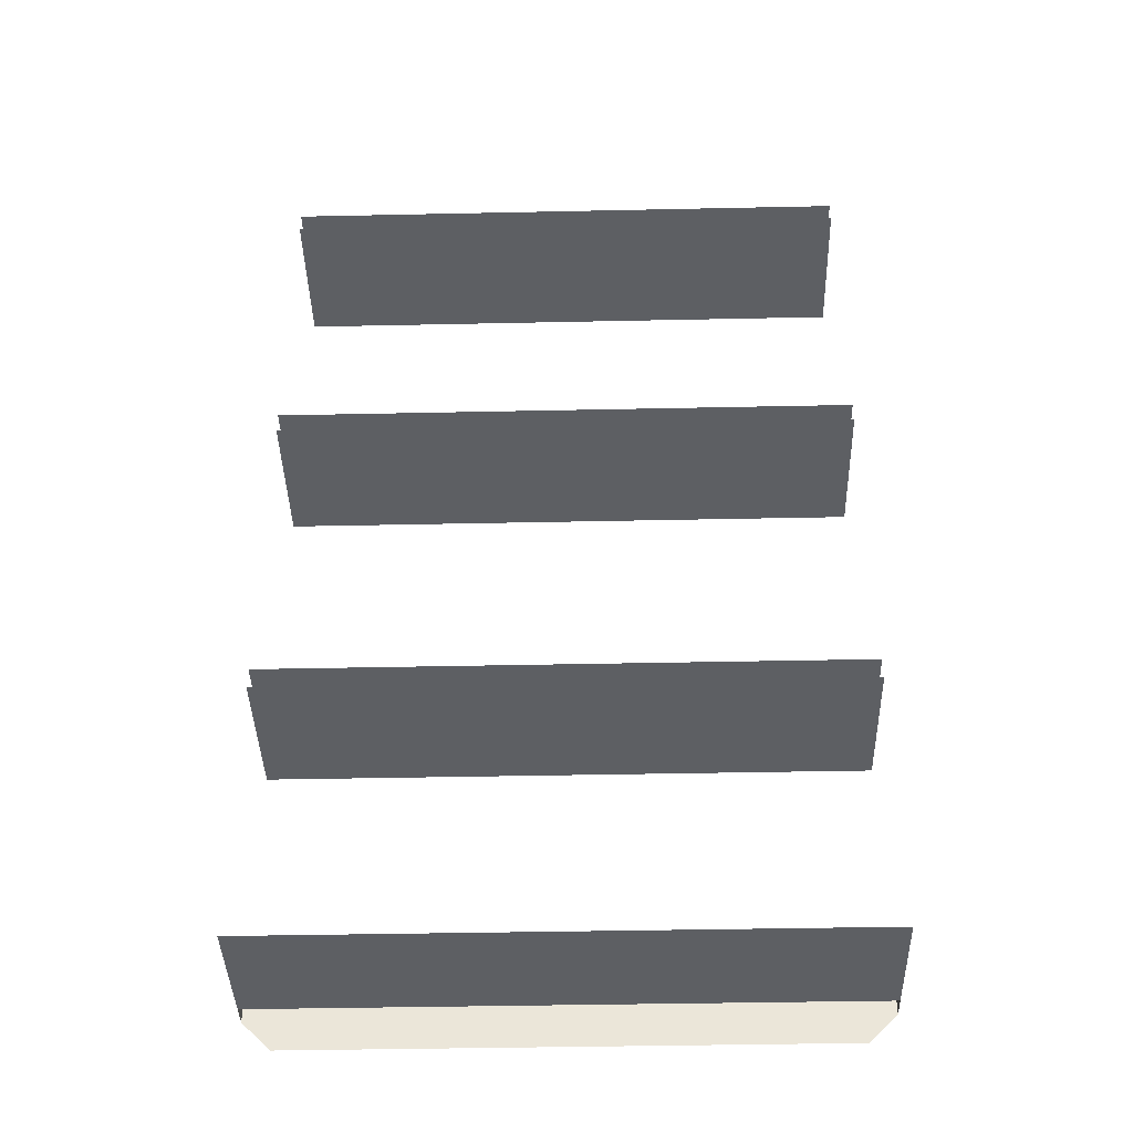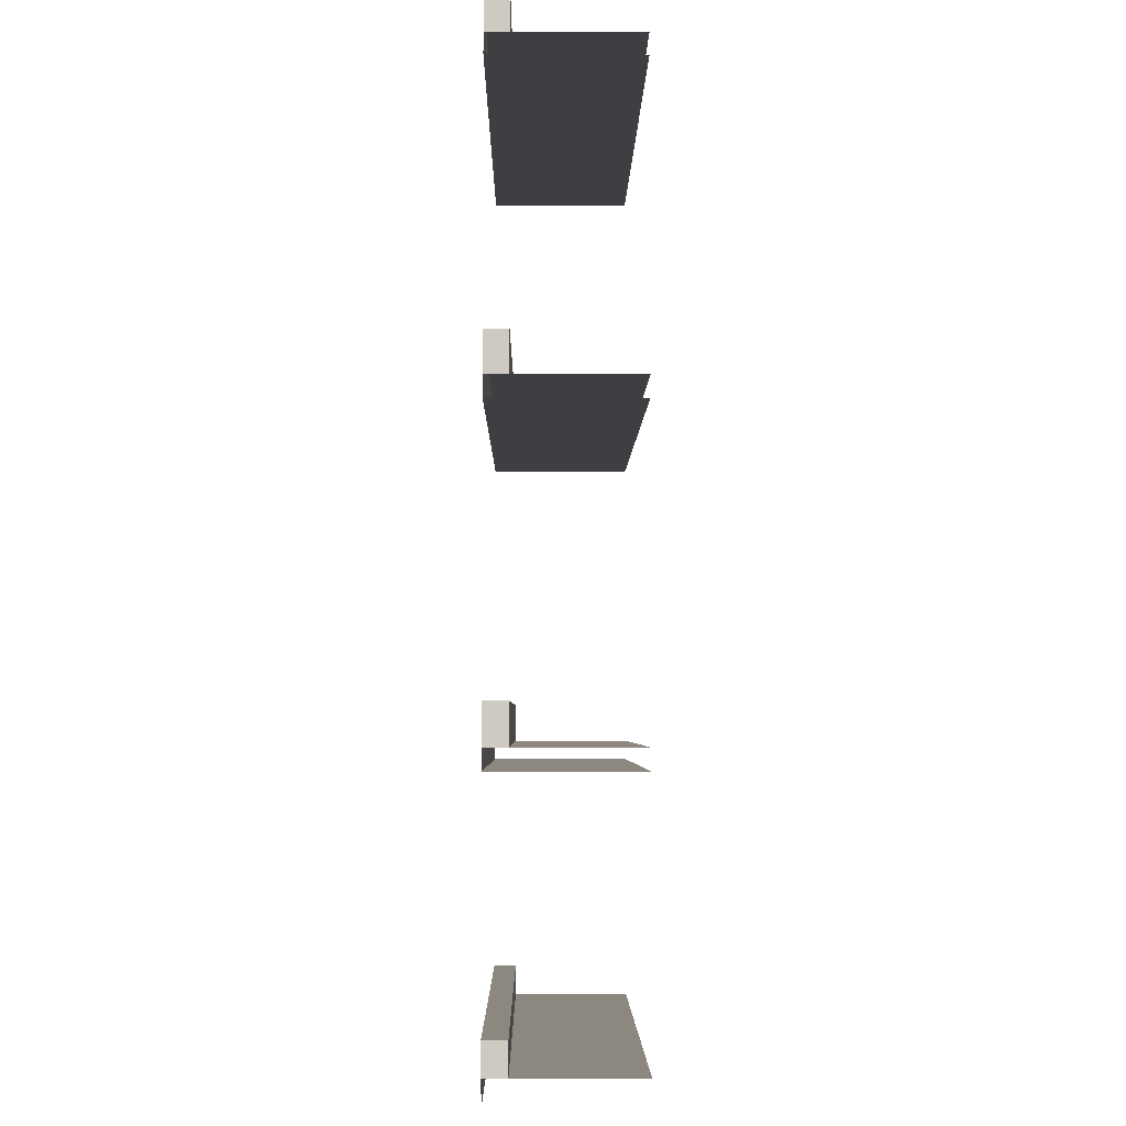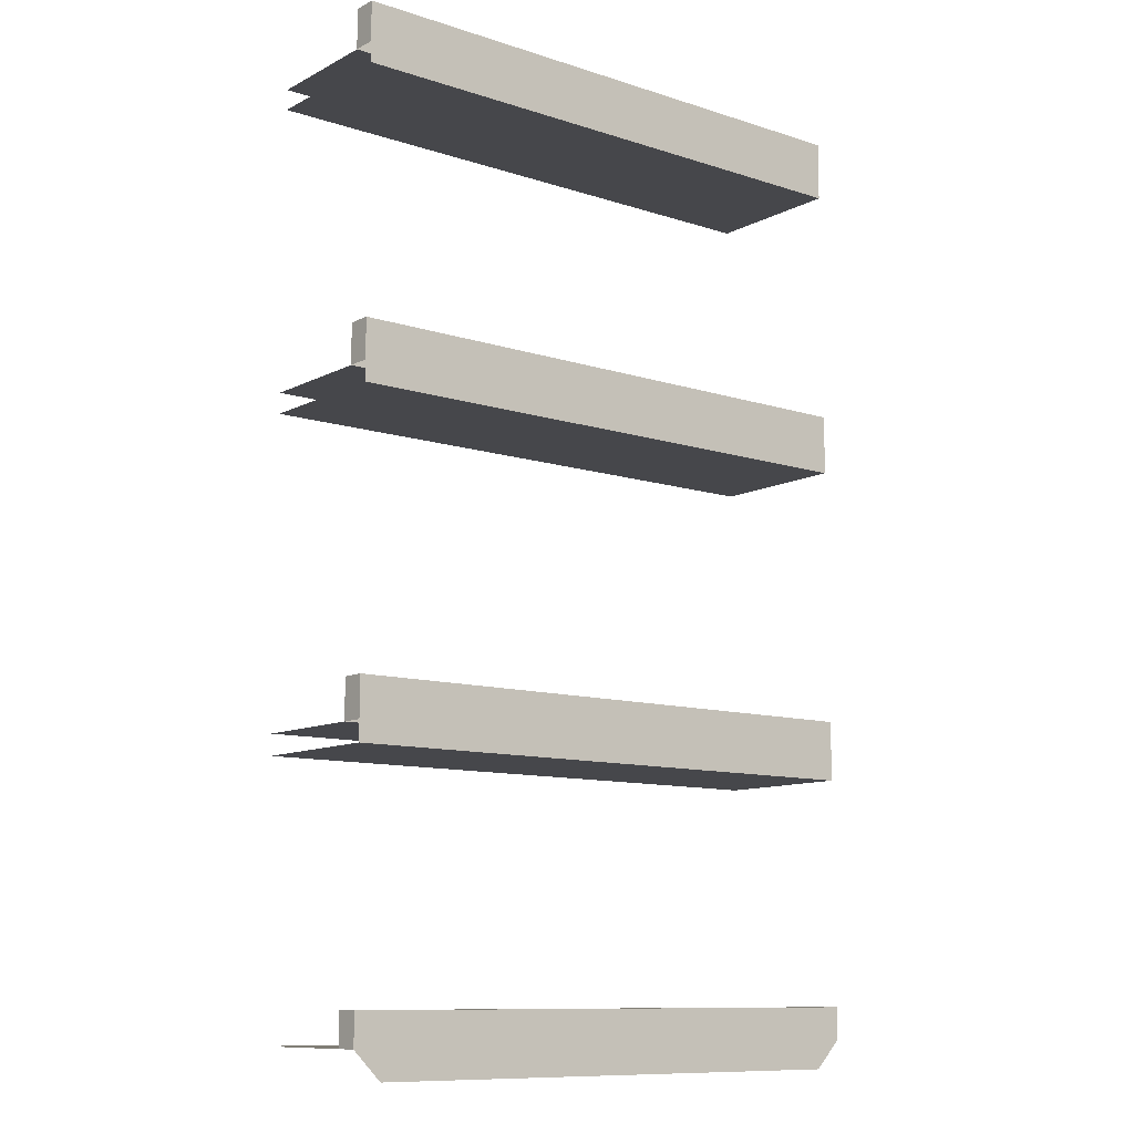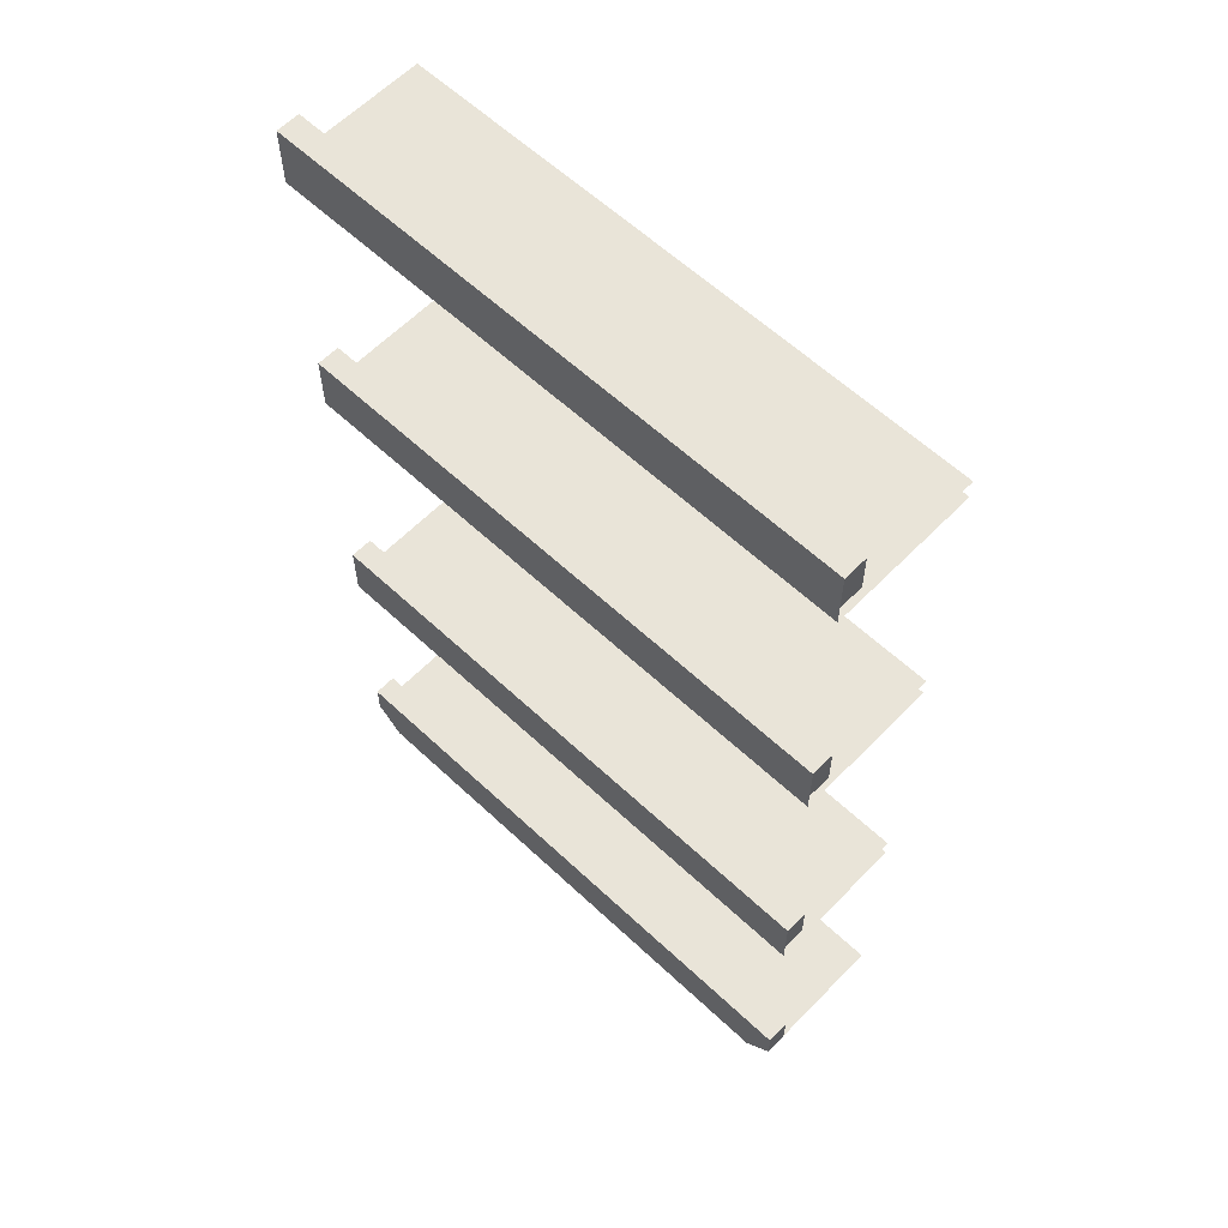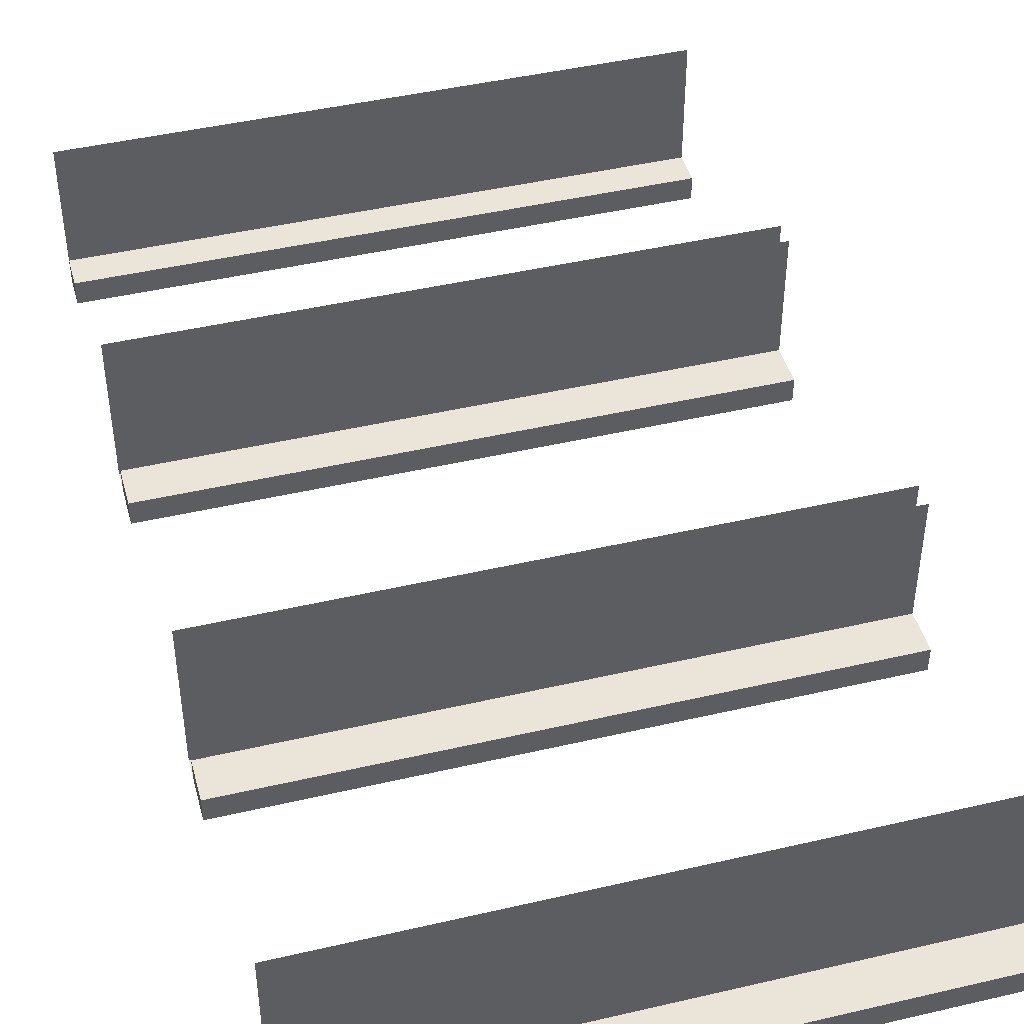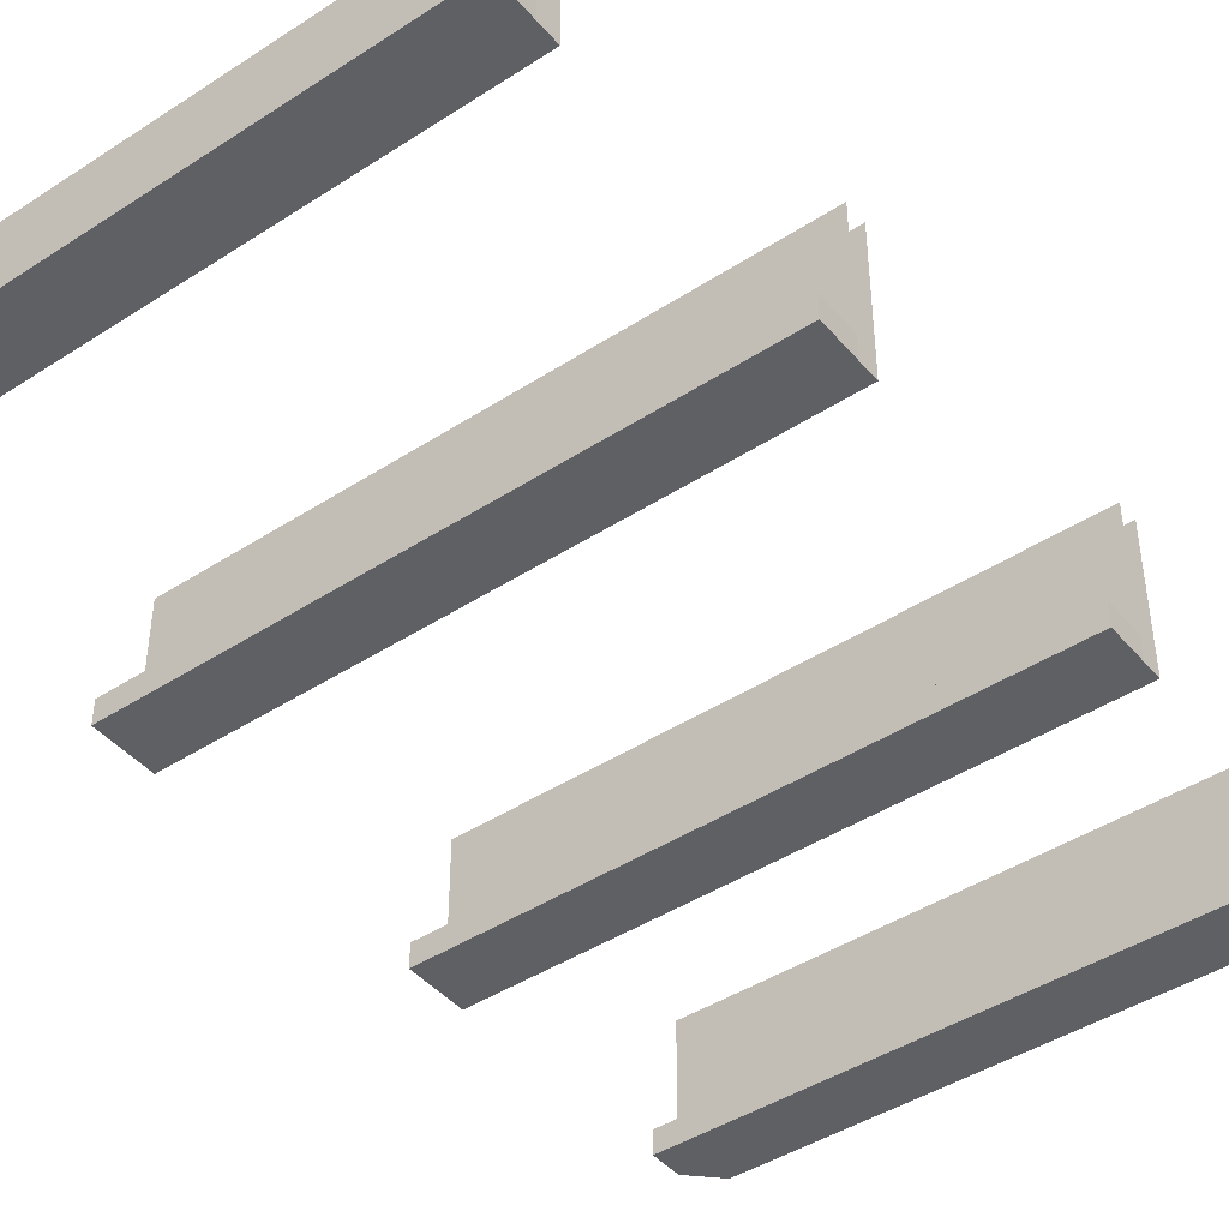
<metadata>
{"format":"obj","ext":"obj","renderer":"f3d","projection":"perspective","resolution":1024,"background":"white","views":[{"elev":-40.4,"azim":1.5,"up":"+Y"},{"elev":-4.0,"azim":-90.6,"up":"+Y"},{"elev":-10.7,"azim":141.4,"up":"+Y"},{"elev":60.1,"azim":-136.2,"up":"+Y"},{"elev":45.1,"azim":164.9,"up":"+Z"},{"elev":-43.9,"azim":-142.7,"up":"+Z"}]}
</metadata>
<code>
v -38.78 68.4 78.18
v 38.78 68.4 78.18
v -38.78 68.4 58.59
v 38.78 68.4 58.59
v -35.04 64.67 58.59
v 35.04 64.67 58.59
v 38.78 68.4 61.74
v -38.78 68.4 61.74
v 38.78 72.77 61.74
v -38.78 72.77 61.74
v 38.78 72.77 58.59
v -38.78 72.77 58.59
v -38.78 103.3 78.18
v 38.78 103.3 78.18
v -38.78 106.1 78.18
v 38.78 106.1 78.18
v -38.78 106.1 58.59
v 38.78 106.1 58.59
v -38.78 103.3 58.59
v 38.78 103.3 58.59
v 38.78 106.1 61.74
v -38.78 106.1 61.74
v 38.78 111.4 61.74
v -38.78 111.4 61.74
v 38.78 111.4 58.59
v -38.78 111.4 58.59
v -38.78 146.7 78.18
v 38.78 146.7 78.18
v -38.78 149.5 78.18
v 38.78 149.5 78.18
v -38.78 149.5 58.59
v 38.78 149.5 58.59
v -38.78 146.7 58.59
v 38.78 146.7 58.59
v 38.78 149.5 61.74
v -38.78 149.5 61.74
v 38.78 154.8 61.74
v -38.78 154.8 61.74
v 38.78 154.8 58.59
v -38.78 154.8 58.59
v -38.78 187.4 78.18
v 38.78 187.4 78.18
v -38.78 190.2 78.18
v 38.78 190.2 78.18
v -38.78 190.2 58.59
v 38.78 190.2 58.59
v -38.78 187.4 58.59
v 38.78 187.4 58.59
v 38.78 190.2 61.74
v -38.78 190.2 61.74
v 38.78 195.5 61.74
v -38.78 195.5 61.74
v 38.78 195.5 58.59
v -38.78 195.5 58.59
f 1 2 7 8
f 3 4 6 5
f 10 9 11 12
f 8 7 9 10
f 7 4 11 9
f 4 3 12 11
f 3 8 10 12
f 15 16 21 22
f 17 18 20 19
f 19 20 14 13
f 24 23 25 26
f 22 21 23 24
f 21 18 25 23
f 18 17 26 25
f 17 22 24 26
f 29 30 35 36
f 31 32 34 33
f 33 34 28 27
f 38 37 39 40
f 36 35 37 38
f 35 32 39 37
f 32 31 40 39
f 31 36 38 40
f 43 44 49 50
f 45 46 48 47
f 47 48 42 41
f 52 51 53 54
f 50 49 51 52
f 49 46 53 51
f 46 45 54 53
f 45 50 52 54

</code>
